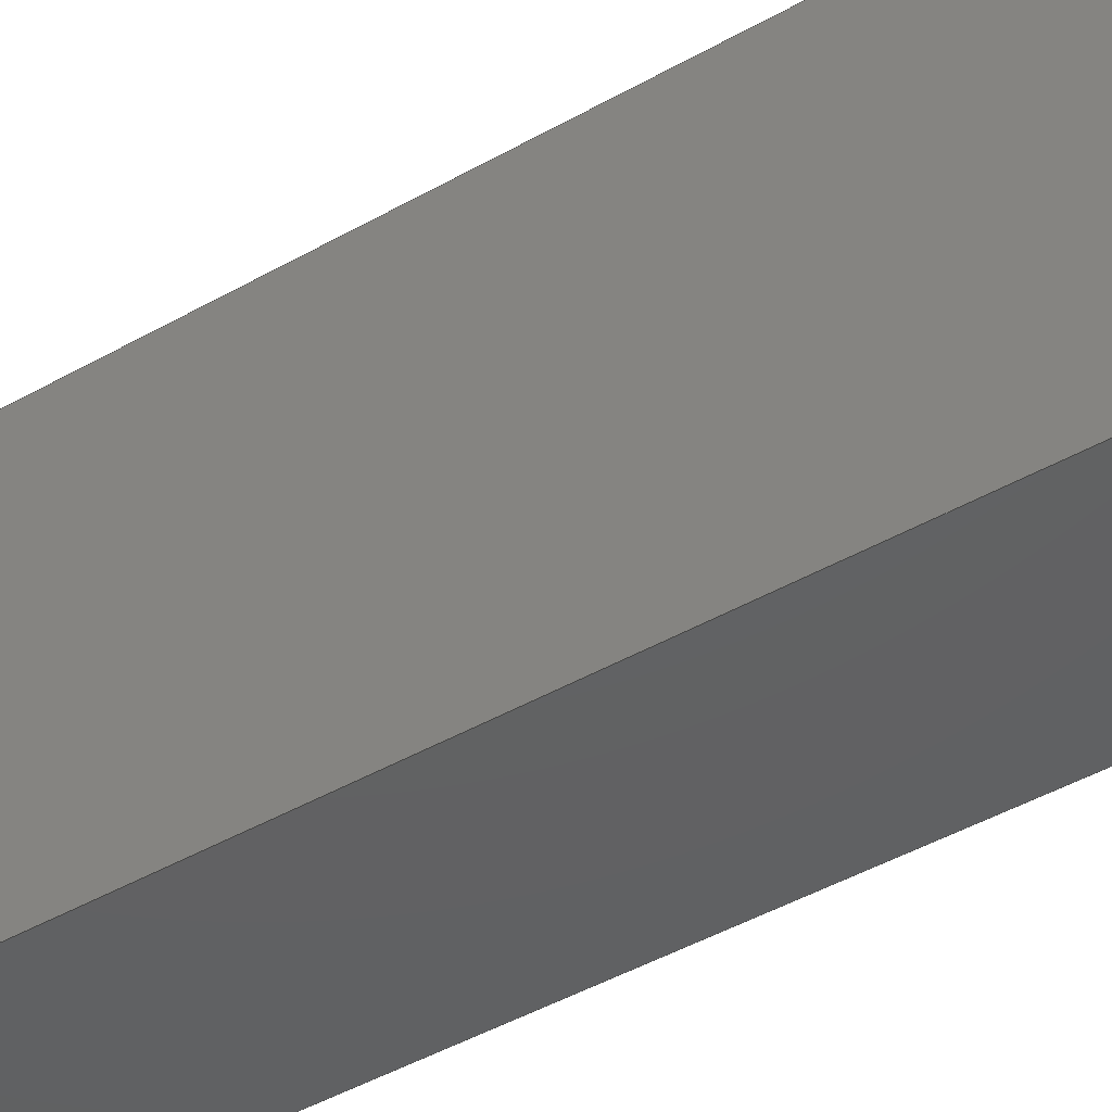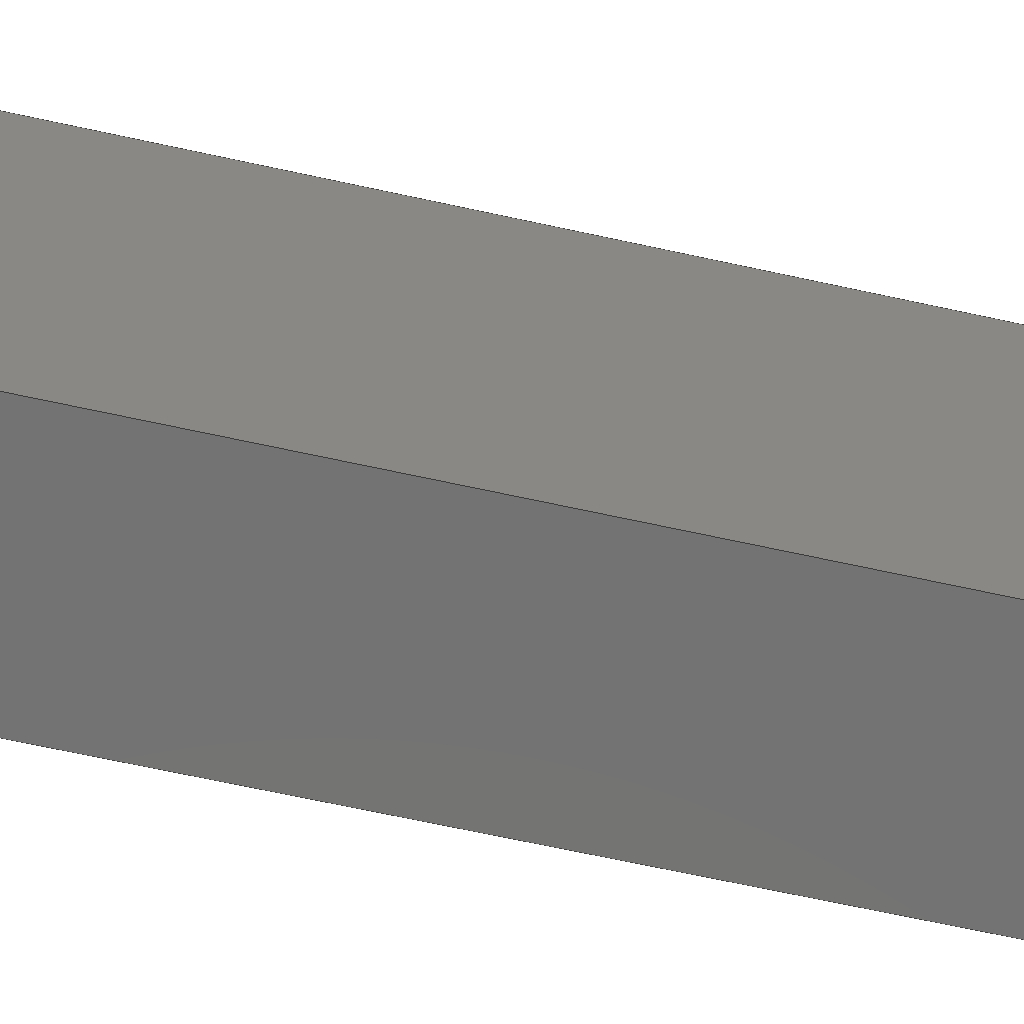
<metadata>
{"format":"step","ext":"step","renderer":"f3d","projection":"perspective","resolution":1024,"background":"white","views":[{"elev":-43.4,"azim":124.2,"up":"+Z"},{"elev":-65.5,"azim":-102.6,"up":"+Z"}]}
</metadata>
<code>
ISO-10303-21;
DATA;
#1=MECHANICAL_DESIGN_GEOMETRIC_PRESENTATION_REPRESENTATION('',(#4),#291);
#2=SHAPE_REPRESENTATION_RELATIONSHIP('SRR','None',#298,#3);
#3=ADVANCED_BREP_SHAPE_REPRESENTATION('',(#5),#290);
#4=STYLED_ITEM('',(#307),#5);
#5=MANIFOLD_SOLID_BREP('Insert',#115);
#6=B_SPLINE_SURFACE_WITH_KNOTS('',3,1,((#207,#208),(#209,#210),(#211,#212),
(#213,#214),(#215,#216),(#217,#218),(#219,#220),(#221,#222),(#223,#224),
(#225,#226),(#227,#228),(#229,#230),(#231,#232)),.UNSPECIFIED.,.F.,.F.,
 .F.,(4,3,3,3,4),(2,2),(-0.3798,-0.2849,-0.19,
-0.09498,0),(0,0.979),.UNSPECIFIED.);
#7=B_SPLINE_SURFACE_WITH_KNOTS('',3,1,((#248,#249),(#250,#251),(#252,#253),
(#254,#255),(#256,#257),(#258,#259),(#260,#261),(#262,#263),(#264,#265),
(#266,#267),(#268,#269),(#270,#271),(#272,#273)),.UNSPECIFIED.,.F.,.F.,
 .F.,(4,3,3,3,4),(2,2),(-0.7597,-0.6647,-0.5697,
-0.4748,-0.3798),(0,0.979),
 .UNSPECIFIED.);
#8=B_SPLINE_CURVE_WITH_KNOTS('',3,(#170,#171,#172,#173,#174,#175,#176,
#177,#178,#179,#180,#181,#182),.UNSPECIFIED.,.F.,.F.,(4,3,3,3,4),(-0.3798,
-0.2849,-0.19,-0.09498,0),
 .UNSPECIFIED.);
#9=B_SPLINE_CURVE_WITH_KNOTS('',3,(#186,#187,#188,#189,#190,#191,#192,
#193,#194,#195,#196,#197,#198),.UNSPECIFIED.,.F.,.F.,(4,3,3,3,4),(-0.7597,
-0.6647,-0.5697,-0.4748,-0.3798),
 .UNSPECIFIED.);
#10=B_SPLINE_CURVE_WITH_KNOTS('',3,(#235,#236,#237,#238,#239,#240,#241,
#242,#243,#244,#245,#246,#247),.UNSPECIFIED.,.F.,.F.,(4,3,3,3,4),(-0.3798,
-0.2849,-0.19,-0.09498,0),
 .UNSPECIFIED.);
#11=B_SPLINE_CURVE_WITH_KNOTS('',3,(#274,#275,#276,#277,#278,#279,#280,
#281,#282,#283,#284,#285,#286),.UNSPECIFIED.,.F.,.F.,(4,3,3,3,4),(-0.7597,
-0.6647,-0.5697,-0.4748,-0.3798),
 .UNSPECIFIED.);
#12=FACE_OUTER_BOUND('',#19,.T.);
#13=FACE_OUTER_BOUND('',#20,.T.);
#14=FACE_OUTER_BOUND('',#21,.T.);
#15=FACE_OUTER_BOUND('',#22,.T.);
#16=FACE_OUTER_BOUND('',#23,.T.);
#17=FACE_OUTER_BOUND('',#24,.T.);
#18=FACE_OUTER_BOUND('',#25,.T.);
#19=EDGE_LOOP('',(#73,#74,#75,#76));
#20=EDGE_LOOP('',(#77,#78,#79,#80,#81));
#21=EDGE_LOOP('',(#82,#83,#84,#85));
#22=EDGE_LOOP('',(#86,#87,#88,#89));
#23=EDGE_LOOP('',(#90,#91,#92,#93));
#24=EDGE_LOOP('',(#94,#95,#96,#97));
#25=EDGE_LOOP('',(#98,#99,#100,#101,#102));
#26=LINE('',#161,#37);
#27=LINE('',#163,#38);
#28=LINE('',#165,#39);
#29=LINE('',#166,#40);
#30=LINE('',#183,#41);
#31=LINE('',#185,#42);
#32=LINE('',#201,#43);
#33=LINE('',#202,#44);
#34=LINE('',#205,#45);
#35=LINE('',#206,#46);
#36=LINE('',#234,#47);
#37=VECTOR('',#138,10);
#38=VECTOR('',#139,10);
#39=VECTOR('',#140,10);
#40=VECTOR('',#141,10);
#41=VECTOR('',#144,10);
#42=VECTOR('',#145,10);
#43=VECTOR('',#148,10);
#44=VECTOR('',#149,10);
#45=VECTOR('',#152,10);
#46=VECTOR('',#153,10);
#47=VECTOR('',#154,10);
#48=VERTEX_POINT('',#159);
#49=VERTEX_POINT('',#160);
#50=VERTEX_POINT('',#162);
#51=VERTEX_POINT('',#164);
#52=VERTEX_POINT('',#168);
#53=VERTEX_POINT('',#169);
#54=VERTEX_POINT('',#184);
#55=VERTEX_POINT('',#200);
#56=VERTEX_POINT('',#204);
#57=VERTEX_POINT('',#233);
#58=EDGE_CURVE('',#48,#49,#26,.T.);
#59=EDGE_CURVE('',#50,#48,#27,.T.);
#60=EDGE_CURVE('',#51,#50,#28,.T.);
#61=EDGE_CURVE('',#49,#51,#29,.T.);
#62=EDGE_CURVE('',#52,#53,#8,.T.);
#63=EDGE_CURVE('',#53,#48,#30,.T.);
#64=EDGE_CURVE('',#49,#54,#31,.T.);
#65=EDGE_CURVE('',#54,#52,#9,.T.);
#66=EDGE_CURVE('',#51,#55,#32,.T.);
#67=EDGE_CURVE('',#55,#54,#33,.T.);
#68=EDGE_CURVE('',#56,#53,#34,.T.);
#69=EDGE_CURVE('',#56,#50,#35,.T.);
#70=EDGE_CURVE('',#57,#52,#36,.T.);
#71=EDGE_CURVE('',#56,#57,#10,.F.);
#72=EDGE_CURVE('',#57,#55,#11,.F.);
#73=ORIENTED_EDGE('',*,*,#58,.F.);
#74=ORIENTED_EDGE('',*,*,#59,.F.);
#75=ORIENTED_EDGE('',*,*,#60,.F.);
#76=ORIENTED_EDGE('',*,*,#61,.F.);
#77=ORIENTED_EDGE('',*,*,#62,.T.);
#78=ORIENTED_EDGE('',*,*,#63,.T.);
#79=ORIENTED_EDGE('',*,*,#58,.T.);
#80=ORIENTED_EDGE('',*,*,#64,.T.);
#81=ORIENTED_EDGE('',*,*,#65,.T.);
#82=ORIENTED_EDGE('',*,*,#61,.T.);
#83=ORIENTED_EDGE('',*,*,#66,.T.);
#84=ORIENTED_EDGE('',*,*,#67,.T.);
#85=ORIENTED_EDGE('',*,*,#64,.F.);
#86=ORIENTED_EDGE('',*,*,#59,.T.);
#87=ORIENTED_EDGE('',*,*,#63,.F.);
#88=ORIENTED_EDGE('',*,*,#68,.F.);
#89=ORIENTED_EDGE('',*,*,#69,.T.);
#90=ORIENTED_EDGE('',*,*,#62,.F.);
#91=ORIENTED_EDGE('',*,*,#70,.F.);
#92=ORIENTED_EDGE('',*,*,#71,.F.);
#93=ORIENTED_EDGE('',*,*,#68,.T.);
#94=ORIENTED_EDGE('',*,*,#65,.F.);
#95=ORIENTED_EDGE('',*,*,#67,.F.);
#96=ORIENTED_EDGE('',*,*,#72,.F.);
#97=ORIENTED_EDGE('',*,*,#70,.T.);
#98=ORIENTED_EDGE('',*,*,#72,.T.);
#99=ORIENTED_EDGE('',*,*,#66,.F.);
#100=ORIENTED_EDGE('',*,*,#60,.T.);
#101=ORIENTED_EDGE('',*,*,#69,.F.);
#102=ORIENTED_EDGE('',*,*,#71,.T.);
#103=PLANE('',#129);
#104=PLANE('',#130);
#105=PLANE('',#131);
#106=PLANE('',#132);
#107=PLANE('',#133);
#108=ADVANCED_FACE('',(#12),#103,.F.);
#109=ADVANCED_FACE('',(#13),#104,.F.);
#110=ADVANCED_FACE('',(#14),#105,.T.);
#111=ADVANCED_FACE('',(#15),#106,.T.);
#112=ADVANCED_FACE('',(#16),#6,.T.);
#113=ADVANCED_FACE('',(#17),#7,.T.);
#114=ADVANCED_FACE('',(#18),#107,.T.);
#115=CLOSED_SHELL('',(#108,#109,#110,#111,#112,#113,#114));
#116=DERIVED_UNIT_ELEMENT(#118,1);
#117=DERIVED_UNIT_ELEMENT(#293,-3);
#118=(
MASS_UNIT()
NAMED_UNIT(*)
SI_UNIT(.KILO.,.GRAM.)
);
#119=DERIVED_UNIT((#116,#117));
#120=MEASURE_REPRESENTATION_ITEM('density measure',
POSITIVE_RATIO_MEASURE(7850),#119);
#121=PROPERTY_DEFINITION_REPRESENTATION(#126,#123);
#122=PROPERTY_DEFINITION_REPRESENTATION(#127,#124);
#123=REPRESENTATION('material name',(#125),#290);
#124=REPRESENTATION('density',(#120),#290);
#125=DESCRIPTIVE_REPRESENTATION_ITEM('Steel','Steel');
#126=PROPERTY_DEFINITION('material property','material name',#300);
#127=PROPERTY_DEFINITION('material property','density of part',#300);
#128=AXIS2_PLACEMENT_3D('',#157,#134,#135);
#129=AXIS2_PLACEMENT_3D('',#158,#136,#137);
#130=AXIS2_PLACEMENT_3D('',#167,#142,#143);
#131=AXIS2_PLACEMENT_3D('',#199,#146,#147);
#132=AXIS2_PLACEMENT_3D('',#203,#150,#151);
#133=AXIS2_PLACEMENT_3D('',#287,#155,#156);
#134=DIRECTION('axis',(0,0,1));
#135=DIRECTION('refdir',(1,0,0));
#136=DIRECTION('center_axis',(0,1,0));
#137=DIRECTION('ref_axis',(0,0,1));
#138=DIRECTION('',(-1,0,0));
#139=DIRECTION('',(0,0,-1));
#140=DIRECTION('',(1,0,0));
#141=DIRECTION('',(0,0,1));
#142=DIRECTION('center_axis',(0,0,1));
#143=DIRECTION('ref_axis',(1,0,0));
#144=DIRECTION('',(0,-1,0));
#145=DIRECTION('',(0,1,0));
#146=DIRECTION('center_axis',(-1,0,0));
#147=DIRECTION('ref_axis',(0,1,0));
#148=DIRECTION('',(0,1,0));
#149=DIRECTION('',(0,0,-1));
#150=DIRECTION('center_axis',(1,0,0));
#151=DIRECTION('ref_axis',(0,-1,0));
#152=DIRECTION('',(0,0,-1));
#153=DIRECTION('',(0,-1,0));
#154=DIRECTION('',(0,0,-1));
#155=DIRECTION('center_axis',(0,0,1));
#156=DIRECTION('ref_axis',(1,0,0));
#157=CARTESIAN_POINT('',(0,0,0));
#158=CARTESIAN_POINT('Origin',(2.5,-32.1,-5));
#159=CARTESIAN_POINT('',(2.4,-32.1,-14.79));
#160=CARTESIAN_POINT('',(-2.4,-32.1,-14.79));
#161=CARTESIAN_POINT('',(1.25,-32.1,-14.79));
#162=CARTESIAN_POINT('',(2.4,-32.1,-5));
#163=CARTESIAN_POINT('',(2.4,-32.1,-5));
#164=CARTESIAN_POINT('',(-2.4,-32.1,-5));
#165=CARTESIAN_POINT('',(1.25,-32.1,-5));
#166=CARTESIAN_POINT('',(-2.4,-32.1,-5));
#167=CARTESIAN_POINT('Origin',(-2.22e-15,-17.5,-14.79));
#168=CARTESIAN_POINT('',(1e-05,-0.1,-14.79));
#169=CARTESIAN_POINT('',(2.4,-2.5,-14.79));
#170=CARTESIAN_POINT('Ctrl Pts',(1e-05,-0.1,-14.79));
#171=CARTESIAN_POINT('Ctrl Pts',(0.303,-0.1,-14.79));
#172=CARTESIAN_POINT('Ctrl Pts',(0.627,-0.1615,-14.79));
#173=CARTESIAN_POINT('Ctrl Pts',(0.9217,-0.284,-14.79));
#174=CARTESIAN_POINT('Ctrl Pts',(1.216,-0.4066,-14.79));
#175=CARTESIAN_POINT('Ctrl Pts',(1.486,-0.5917,-14.79));
#176=CARTESIAN_POINT('Ctrl Pts',(1.697,-0.8029,-14.79));
#177=CARTESIAN_POINT('Ctrl Pts',(1.908,-1.014,-14.79));
#178=CARTESIAN_POINT('Ctrl Pts',(2.093,-1.284,-14.79));
#179=CARTESIAN_POINT('Ctrl Pts',(2.216,-1.578,-14.79));
#180=CARTESIAN_POINT('Ctrl Pts',(2.339,-1.873,-14.79));
#181=CARTESIAN_POINT('Ctrl Pts',(2.4,-2.197,-14.79));
#182=CARTESIAN_POINT('Ctrl Pts',(2.4,-2.5,-14.79));
#183=CARTESIAN_POINT('',(2.4,-10,-14.79));
#184=CARTESIAN_POINT('',(-2.4,-2.5,-14.79));
#185=CARTESIAN_POINT('',(-2.4,-26.25,-14.79));
#186=CARTESIAN_POINT('Ctrl Pts',(-2.4,-2.5,-14.79));
#187=CARTESIAN_POINT('Ctrl Pts',(-2.4,-2.197,-14.79));
#188=CARTESIAN_POINT('Ctrl Pts',(-2.339,-1.873,-14.79));
#189=CARTESIAN_POINT('Ctrl Pts',(-2.216,-1.578,-14.79));
#190=CARTESIAN_POINT('Ctrl Pts',(-2.093,-1.284,-14.79));
#191=CARTESIAN_POINT('Ctrl Pts',(-1.908,-1.014,-14.79));
#192=CARTESIAN_POINT('Ctrl Pts',(-1.697,-0.8029,-14.79));
#193=CARTESIAN_POINT('Ctrl Pts',(-1.486,-0.5917,-14.79));
#194=CARTESIAN_POINT('Ctrl Pts',(-1.216,-0.4066,-14.79));
#195=CARTESIAN_POINT('Ctrl Pts',(-0.9217,-0.284,
-14.79));
#196=CARTESIAN_POINT('Ctrl Pts',(-0.627,-0.1615,
-14.79));
#197=CARTESIAN_POINT('Ctrl Pts',(-0.303,-0.1,
-14.79));
#198=CARTESIAN_POINT('Ctrl Pts',(-1e-05,-0.1,
-14.79));
#199=CARTESIAN_POINT('Origin',(-2.4,-35,-5));
#200=CARTESIAN_POINT('',(-2.4,-2.5,-5));
#201=CARTESIAN_POINT('',(-2.4,-26.25,-5));
#202=CARTESIAN_POINT('',(-2.4,-2.5,-5));
#203=CARTESIAN_POINT('Origin',(2.4,-2.5,-5));
#204=CARTESIAN_POINT('',(2.4,-2.5,-5));
#205=CARTESIAN_POINT('',(2.4,-2.5,-5));
#206=CARTESIAN_POINT('',(2.4,-10,-5));
#207=CARTESIAN_POINT('Ctrl Pts',(1e-05,-0.1,-5));
#208=CARTESIAN_POINT('Ctrl Pts',(1e-05,-0.1,-14.79));
#209=CARTESIAN_POINT('Ctrl Pts',(0.303,-0.1,-5));
#210=CARTESIAN_POINT('Ctrl Pts',(0.303,-0.1,-14.79));
#211=CARTESIAN_POINT('Ctrl Pts',(0.627,-0.1615,-5));
#212=CARTESIAN_POINT('Ctrl Pts',(0.627,-0.1615,-14.79));
#213=CARTESIAN_POINT('Ctrl Pts',(0.9217,-0.284,-5));
#214=CARTESIAN_POINT('Ctrl Pts',(0.9217,-0.284,-14.79));
#215=CARTESIAN_POINT('Ctrl Pts',(1.216,-0.4066,-5));
#216=CARTESIAN_POINT('Ctrl Pts',(1.216,-0.4066,-14.79));
#217=CARTESIAN_POINT('Ctrl Pts',(1.486,-0.5917,-5));
#218=CARTESIAN_POINT('Ctrl Pts',(1.486,-0.5917,-14.79));
#219=CARTESIAN_POINT('Ctrl Pts',(1.697,-0.8029,-5));
#220=CARTESIAN_POINT('Ctrl Pts',(1.697,-0.8029,-14.79));
#221=CARTESIAN_POINT('Ctrl Pts',(1.908,-1.014,-5));
#222=CARTESIAN_POINT('Ctrl Pts',(1.908,-1.014,-14.79));
#223=CARTESIAN_POINT('Ctrl Pts',(2.093,-1.284,-5));
#224=CARTESIAN_POINT('Ctrl Pts',(2.093,-1.284,-14.79));
#225=CARTESIAN_POINT('Ctrl Pts',(2.216,-1.578,-5));
#226=CARTESIAN_POINT('Ctrl Pts',(2.216,-1.578,-14.79));
#227=CARTESIAN_POINT('Ctrl Pts',(2.339,-1.873,-5));
#228=CARTESIAN_POINT('Ctrl Pts',(2.339,-1.873,-14.79));
#229=CARTESIAN_POINT('Ctrl Pts',(2.4,-2.197,-5));
#230=CARTESIAN_POINT('Ctrl Pts',(2.4,-2.197,-14.79));
#231=CARTESIAN_POINT('Ctrl Pts',(2.4,-2.5,-5));
#232=CARTESIAN_POINT('Ctrl Pts',(2.4,-2.5,-14.79));
#233=CARTESIAN_POINT('',(1e-05,-0.1,-5));
#234=CARTESIAN_POINT('',(1e-05,-0.1,-5));
#235=CARTESIAN_POINT('Ctrl Pts',(1e-05,-0.1,-5));
#236=CARTESIAN_POINT('Ctrl Pts',(0.303,-0.1,-5));
#237=CARTESIAN_POINT('Ctrl Pts',(0.627,-0.1615,-5));
#238=CARTESIAN_POINT('Ctrl Pts',(0.9217,-0.284,-5));
#239=CARTESIAN_POINT('Ctrl Pts',(1.216,-0.4066,-5));
#240=CARTESIAN_POINT('Ctrl Pts',(1.486,-0.5917,-5));
#241=CARTESIAN_POINT('Ctrl Pts',(1.697,-0.8029,-5));
#242=CARTESIAN_POINT('Ctrl Pts',(1.908,-1.014,-5));
#243=CARTESIAN_POINT('Ctrl Pts',(2.093,-1.284,-5));
#244=CARTESIAN_POINT('Ctrl Pts',(2.216,-1.578,-5));
#245=CARTESIAN_POINT('Ctrl Pts',(2.339,-1.873,-5));
#246=CARTESIAN_POINT('Ctrl Pts',(2.4,-2.197,-5));
#247=CARTESIAN_POINT('Ctrl Pts',(2.4,-2.5,-5));
#248=CARTESIAN_POINT('Ctrl Pts',(-2.4,-2.5,-5));
#249=CARTESIAN_POINT('Ctrl Pts',(-2.4,-2.5,-14.79));
#250=CARTESIAN_POINT('Ctrl Pts',(-2.4,-2.197,-5));
#251=CARTESIAN_POINT('Ctrl Pts',(-2.4,-2.197,-14.79));
#252=CARTESIAN_POINT('Ctrl Pts',(-2.339,-1.873,-5));
#253=CARTESIAN_POINT('Ctrl Pts',(-2.339,-1.873,-14.79));
#254=CARTESIAN_POINT('Ctrl Pts',(-2.216,-1.578,-5));
#255=CARTESIAN_POINT('Ctrl Pts',(-2.216,-1.578,-14.79));
#256=CARTESIAN_POINT('Ctrl Pts',(-2.093,-1.284,-5));
#257=CARTESIAN_POINT('Ctrl Pts',(-2.093,-1.284,-14.79));
#258=CARTESIAN_POINT('Ctrl Pts',(-1.908,-1.014,-5));
#259=CARTESIAN_POINT('Ctrl Pts',(-1.908,-1.014,-14.79));
#260=CARTESIAN_POINT('Ctrl Pts',(-1.697,-0.8029,-5));
#261=CARTESIAN_POINT('Ctrl Pts',(-1.697,-0.8029,-14.79));
#262=CARTESIAN_POINT('Ctrl Pts',(-1.486,-0.5917,-5));
#263=CARTESIAN_POINT('Ctrl Pts',(-1.486,-0.5917,-14.79));
#264=CARTESIAN_POINT('Ctrl Pts',(-1.216,-0.4066,-5));
#265=CARTESIAN_POINT('Ctrl Pts',(-1.216,-0.4066,-14.79));
#266=CARTESIAN_POINT('Ctrl Pts',(-0.9217,-0.284,
-5));
#267=CARTESIAN_POINT('Ctrl Pts',(-0.9217,-0.284,
-14.79));
#268=CARTESIAN_POINT('Ctrl Pts',(-0.627,-0.1615,
-5));
#269=CARTESIAN_POINT('Ctrl Pts',(-0.627,-0.1615,
-14.79));
#270=CARTESIAN_POINT('Ctrl Pts',(-0.303,-0.1,
-5));
#271=CARTESIAN_POINT('Ctrl Pts',(-0.303,-0.1,
-14.79));
#272=CARTESIAN_POINT('Ctrl Pts',(-1e-05,-0.1,
-5));
#273=CARTESIAN_POINT('Ctrl Pts',(-1e-05,-0.1,
-14.79));
#274=CARTESIAN_POINT('Ctrl Pts',(-2.4,-2.5,-5));
#275=CARTESIAN_POINT('Ctrl Pts',(-2.4,-2.197,-5));
#276=CARTESIAN_POINT('Ctrl Pts',(-2.339,-1.873,-5));
#277=CARTESIAN_POINT('Ctrl Pts',(-2.216,-1.578,-5));
#278=CARTESIAN_POINT('Ctrl Pts',(-2.093,-1.284,-5));
#279=CARTESIAN_POINT('Ctrl Pts',(-1.908,-1.014,-5));
#280=CARTESIAN_POINT('Ctrl Pts',(-1.697,-0.8029,-5));
#281=CARTESIAN_POINT('Ctrl Pts',(-1.486,-0.5917,-5));
#282=CARTESIAN_POINT('Ctrl Pts',(-1.216,-0.4066,-5));
#283=CARTESIAN_POINT('Ctrl Pts',(-0.9217,-0.284,
-5));
#284=CARTESIAN_POINT('Ctrl Pts',(-0.627,-0.1615,
-5));
#285=CARTESIAN_POINT('Ctrl Pts',(-0.303,-0.1,
-5));
#286=CARTESIAN_POINT('Ctrl Pts',(-1e-05,-0.1,
-5));
#287=CARTESIAN_POINT('Origin',(-2.22e-15,-17.5,-5));
#288=UNCERTAINTY_MEASURE_WITH_UNIT(LENGTH_MEASURE(0.01),#292,
'DISTANCE_ACCURACY_VALUE',
'Maximum model space distance between geometric entities at asserted c
onnectivities');
#289=UNCERTAINTY_MEASURE_WITH_UNIT(LENGTH_MEASURE(0.01),#292,
'DISTANCE_ACCURACY_VALUE',
'Maximum model space distance between geometric entities at asserted c
onnectivities');
#290=(
GEOMETRIC_REPRESENTATION_CONTEXT(3)
GLOBAL_UNCERTAINTY_ASSIGNED_CONTEXT((#288))
GLOBAL_UNIT_ASSIGNED_CONTEXT((#292,#294,#295))
REPRESENTATION_CONTEXT('','3D')
);
#291=(
GEOMETRIC_REPRESENTATION_CONTEXT(3)
GLOBAL_UNCERTAINTY_ASSIGNED_CONTEXT((#289))
GLOBAL_UNIT_ASSIGNED_CONTEXT((#292,#294,#295))
REPRESENTATION_CONTEXT('','3D')
);
#292=(
LENGTH_UNIT()
NAMED_UNIT(*)
SI_UNIT(.MILLI.,.METRE.)
);
#293=(
LENGTH_UNIT()
NAMED_UNIT(*)
SI_UNIT($,.METRE.)
);
#294=(
NAMED_UNIT(*)
PLANE_ANGLE_UNIT()
SI_UNIT($,.RADIAN.)
);
#295=(
NAMED_UNIT(*)
SI_UNIT($,.STERADIAN.)
SOLID_ANGLE_UNIT()
);
#296=SHAPE_DEFINITION_REPRESENTATION(#297,#298);
#297=PRODUCT_DEFINITION_SHAPE('',$,#300);
#298=SHAPE_REPRESENTATION('',(#128),#290);
#299=PRODUCT_DEFINITION_CONTEXT('part definition',#304,'design');
#300=PRODUCT_DEFINITION('Insert','Insert',#301,#299);
#301=PRODUCT_DEFINITION_FORMATION('',$,#306);
#302=PRODUCT_RELATED_PRODUCT_CATEGORY('Insert','Insert',(#306));
#303=APPLICATION_PROTOCOL_DEFINITION('international standard',
'automotive_design',2009,#304);
#304=APPLICATION_CONTEXT(
'Core Data for Automotive Mechanical Design Process');
#305=PRODUCT_CONTEXT('part definition',#304,'mechanical');
#306=PRODUCT('Insert','Insert',$,(#305));
#307=PRESENTATION_STYLE_ASSIGNMENT((#308));
#308=SURFACE_STYLE_USAGE(.BOTH.,#309);
#309=SURFACE_SIDE_STYLE('',(#310));
#310=SURFACE_STYLE_FILL_AREA(#311);
#311=FILL_AREA_STYLE('Steel - Satin',(#312));
#312=FILL_AREA_STYLE_COLOUR('Steel - Satin',#313);
#313=COLOUR_RGB('Steel - Satin',0.6275,0.6275,0.6275);
ENDSEC;
END-ISO-10303-21;

</code>
